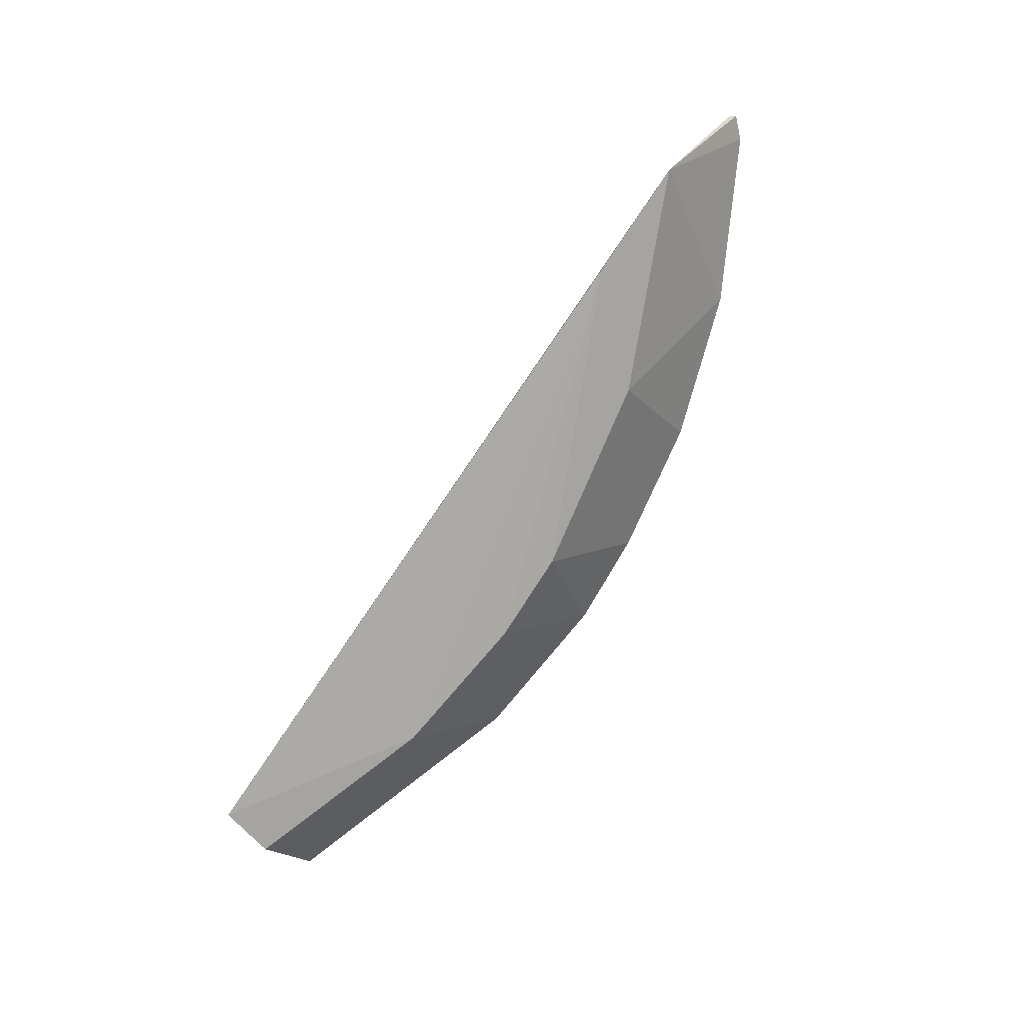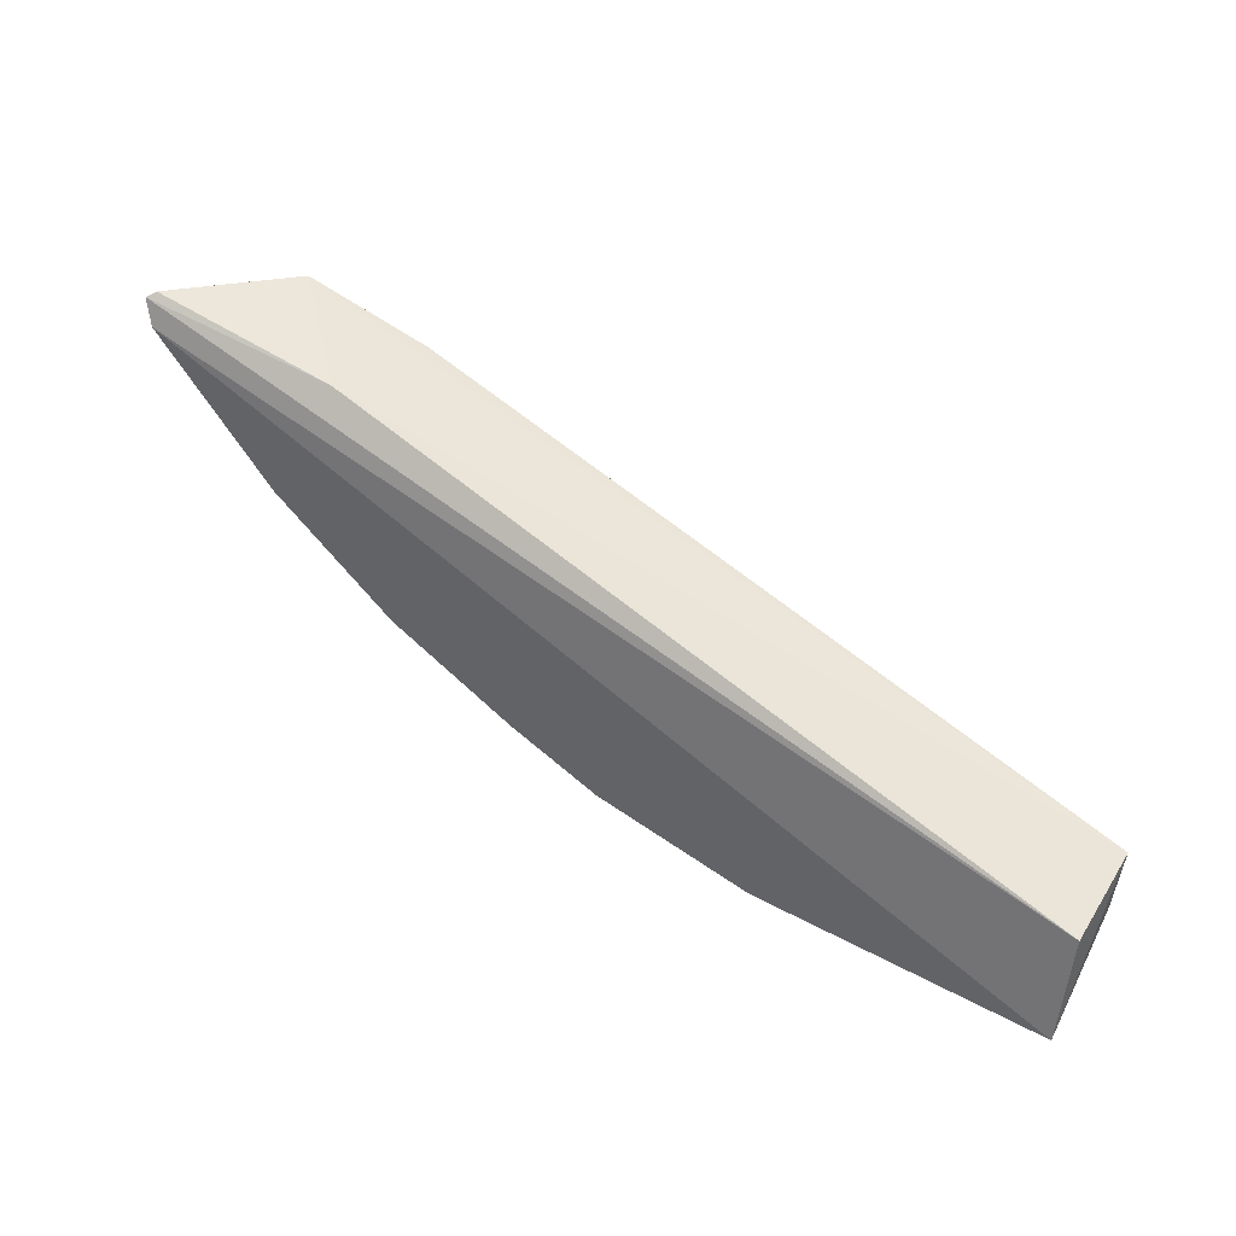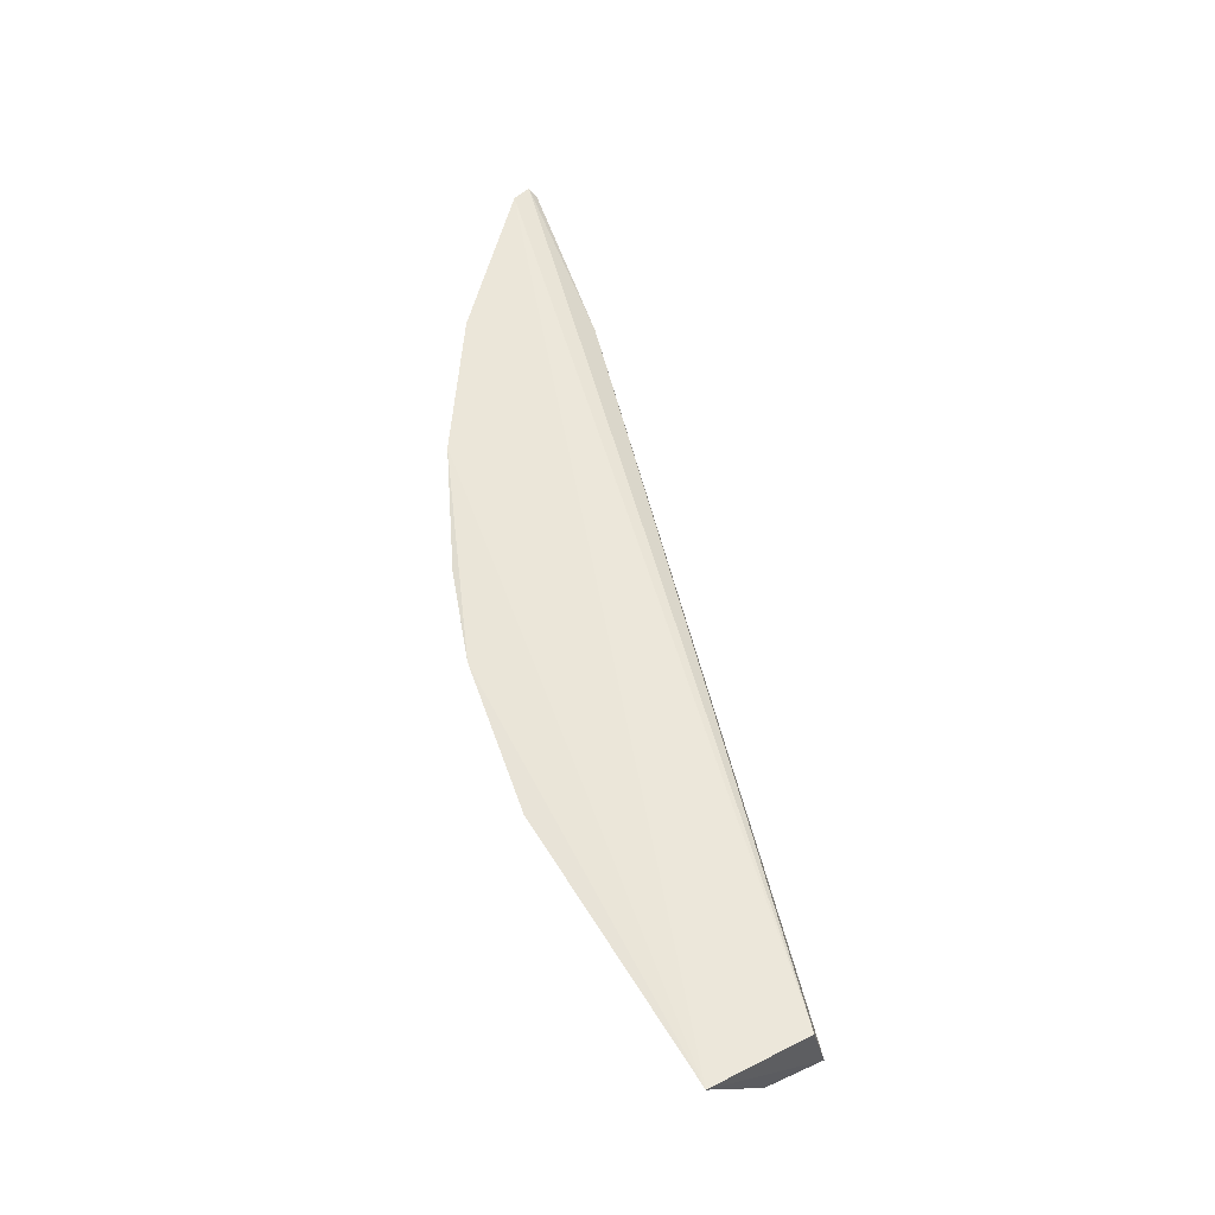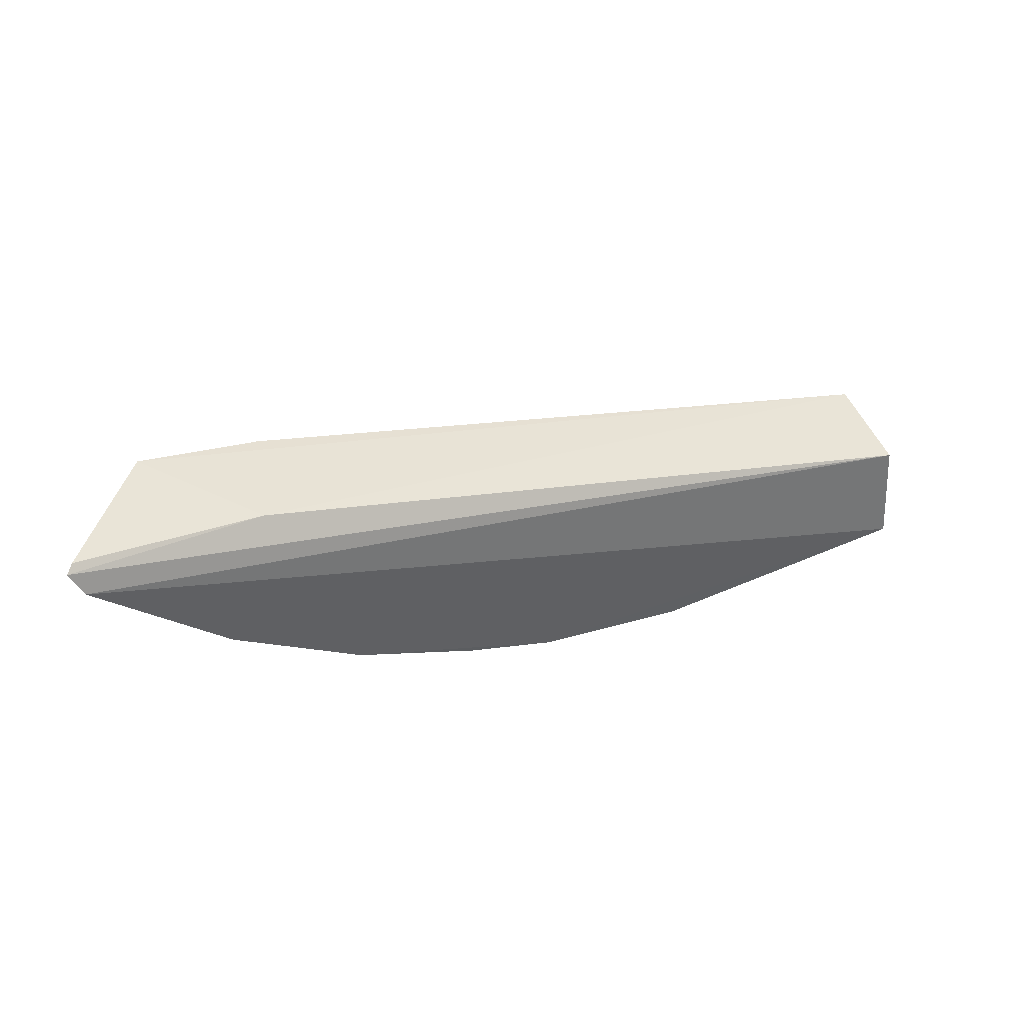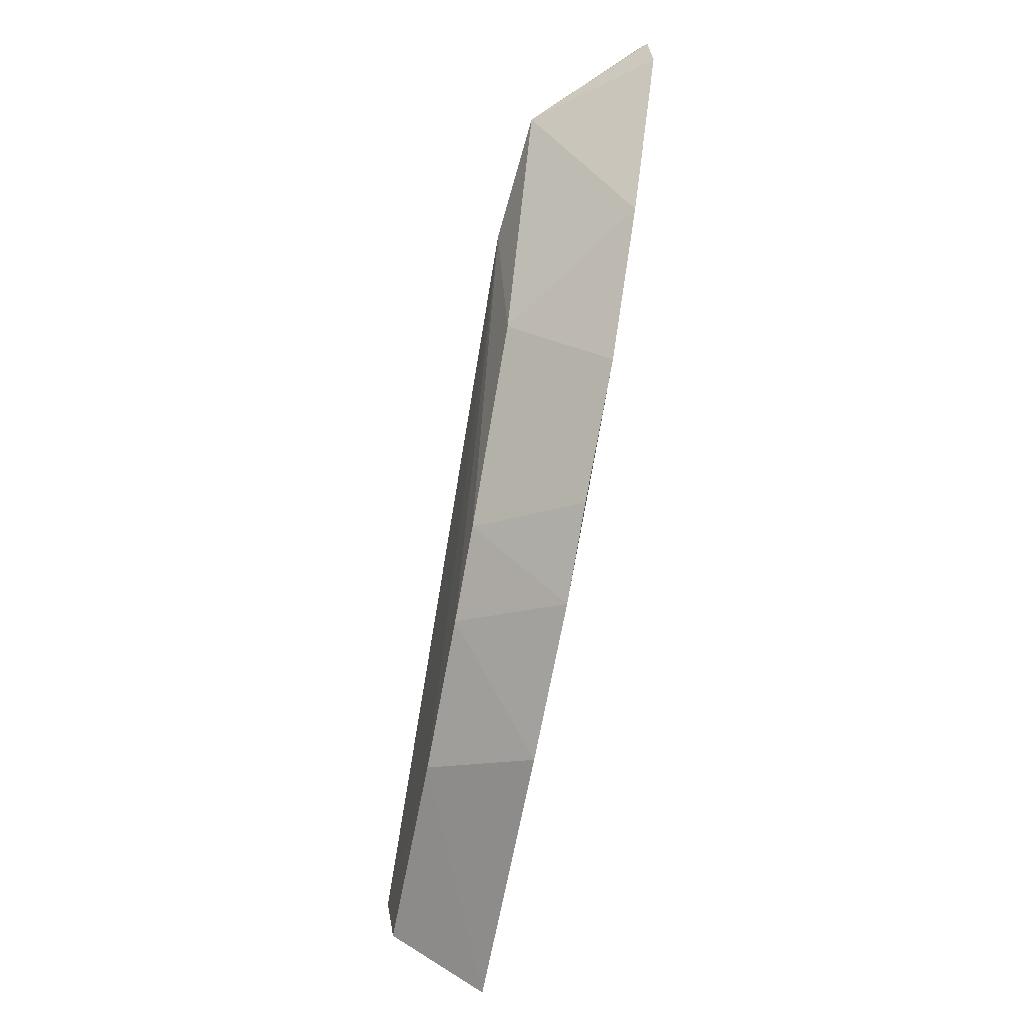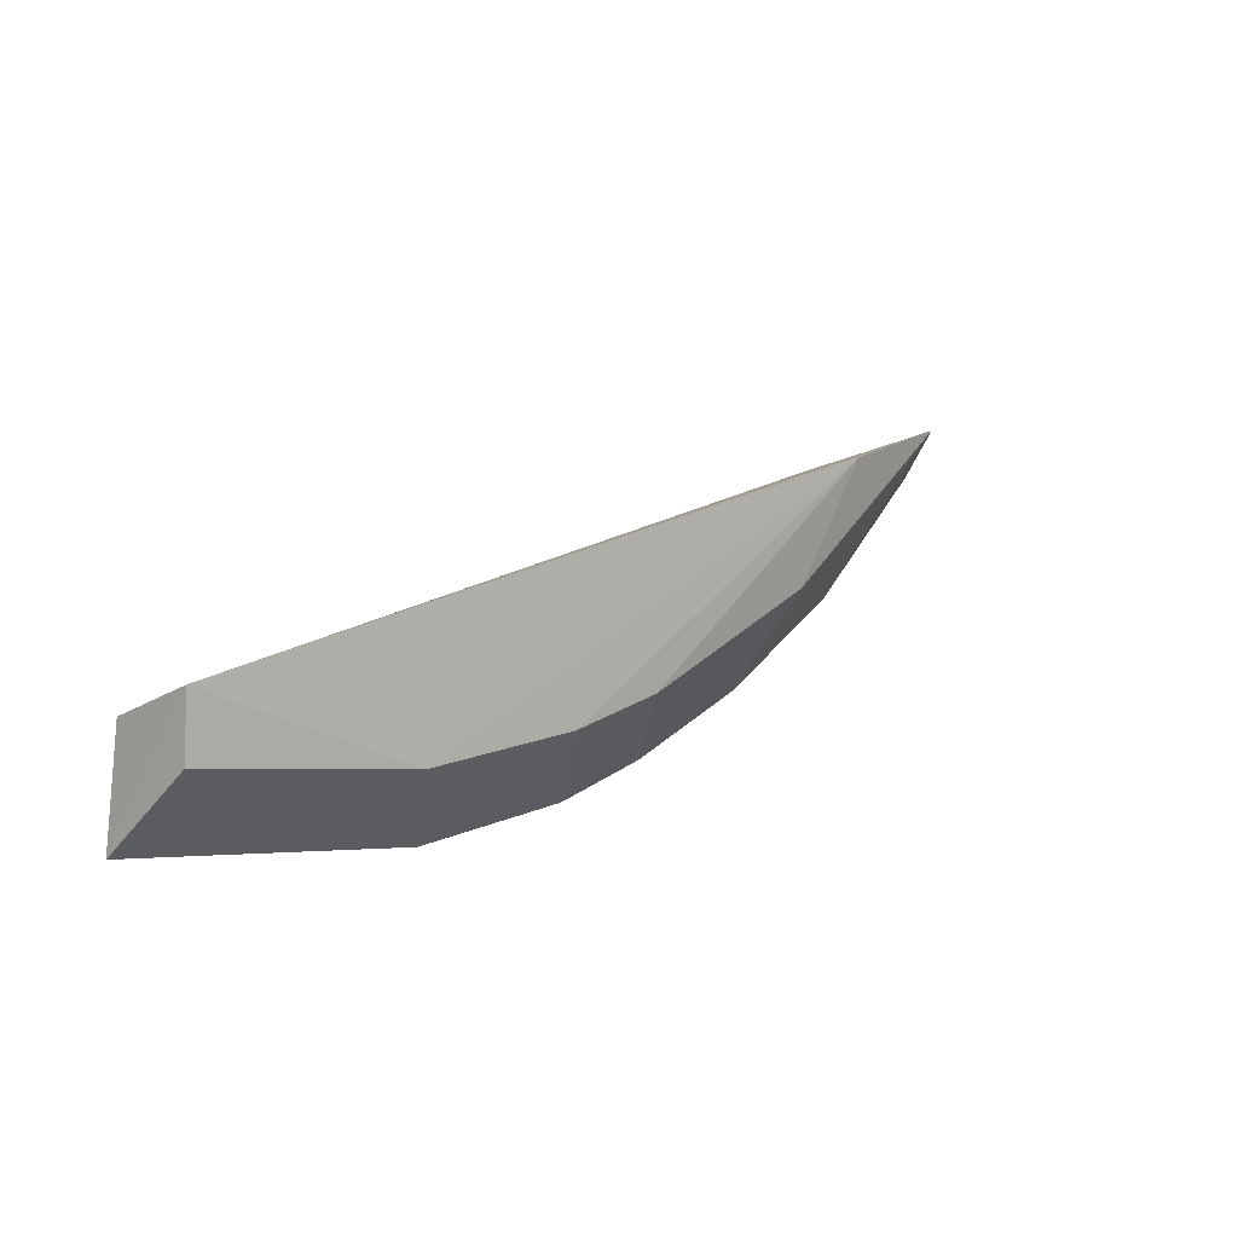
<metadata>
{"format":"obj","ext":"obj","renderer":"f3d","projection":"perspective","resolution":1024,"background":"white","views":[{"elev":-79.2,"azim":-142.0,"up":"+Z"},{"elev":39.6,"azim":33.7,"up":"+Y"},{"elev":56.6,"azim":58.1,"up":"+Z"},{"elev":46.0,"azim":-27.3,"up":"+Y"},{"elev":-65.6,"azim":-100.8,"up":"+Y"},{"elev":-3.8,"azim":137.3,"up":"+Y"}]}
</metadata>
<code>
v 0.01343 -0.1048 0.1641
v 0.01313 -0.1172 0.1661
v 0.01267 -0.1093 0.1544
v -0.08397 -0.0712 0.1537
v -0.09461 -0.07445 0.1666
v -0.03936 -0.1127 0.1662
v 0.01317 -0.1023 0.1534
v -0.07354 -0.07577 0.1633
v -0.02075 -0.1168 0.1659
v -0.04183 -0.1018 0.1545
v -0.06508 -0.1006 0.1666
v -0.09584 -0.07167 0.1658
v -0.01271 -0.1094 0.1544
v -0.06974 -0.07574 0.1522
v -0.0503 -0.1083 0.1662
v -0.08003 -0.08961 0.1666
v -0.06325 -0.09013 0.1547
v -0.09496 -0.07113 0.1649
v -0.03103 -0.1056 0.1545
f 5 2 1
f 7 1 2
f 7 2 3
f 8 7 4
f 8 1 7
f 9 2 6
f 11 6 2
f 11 2 5
f 12 5 1
f 12 1 8
f 12 4 5
f 13 3 2
f 13 2 9
f 13 7 3
f 14 4 7
f 14 7 13
f 15 11 10
f 15 10 6
f 15 6 11
f 16 11 5
f 16 5 4
f 17 10 11
f 17 14 10
f 17 4 14
f 17 16 4
f 17 11 16
f 18 12 8
f 18 8 4
f 18 4 12
f 19 13 9
f 19 9 6
f 19 6 10
f 19 14 13
f 19 10 14

</code>
